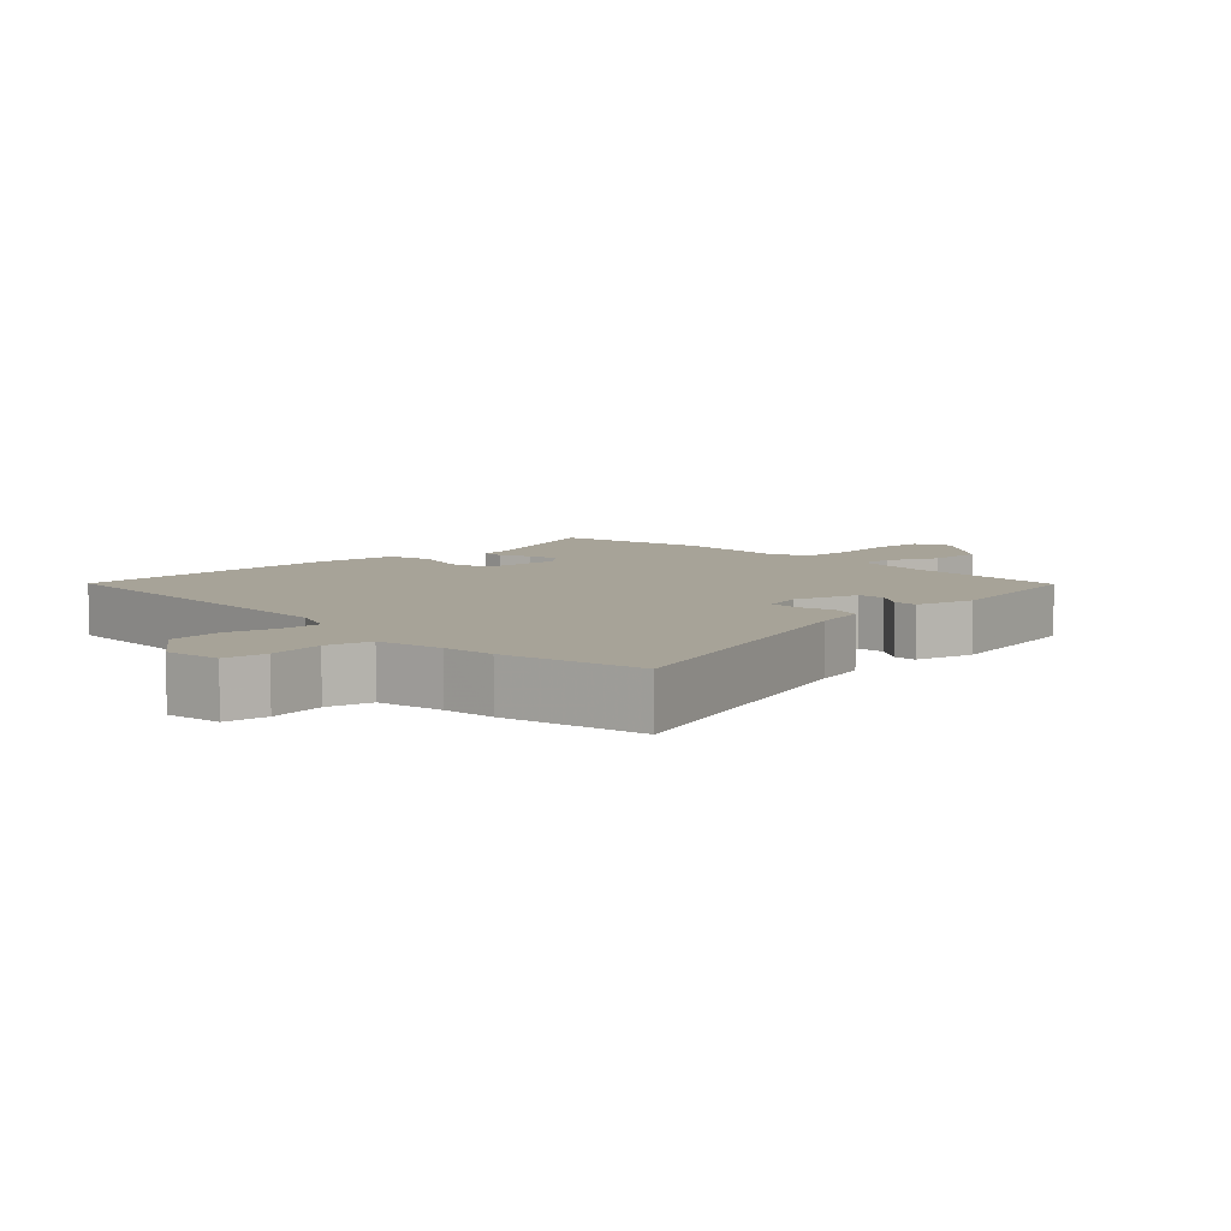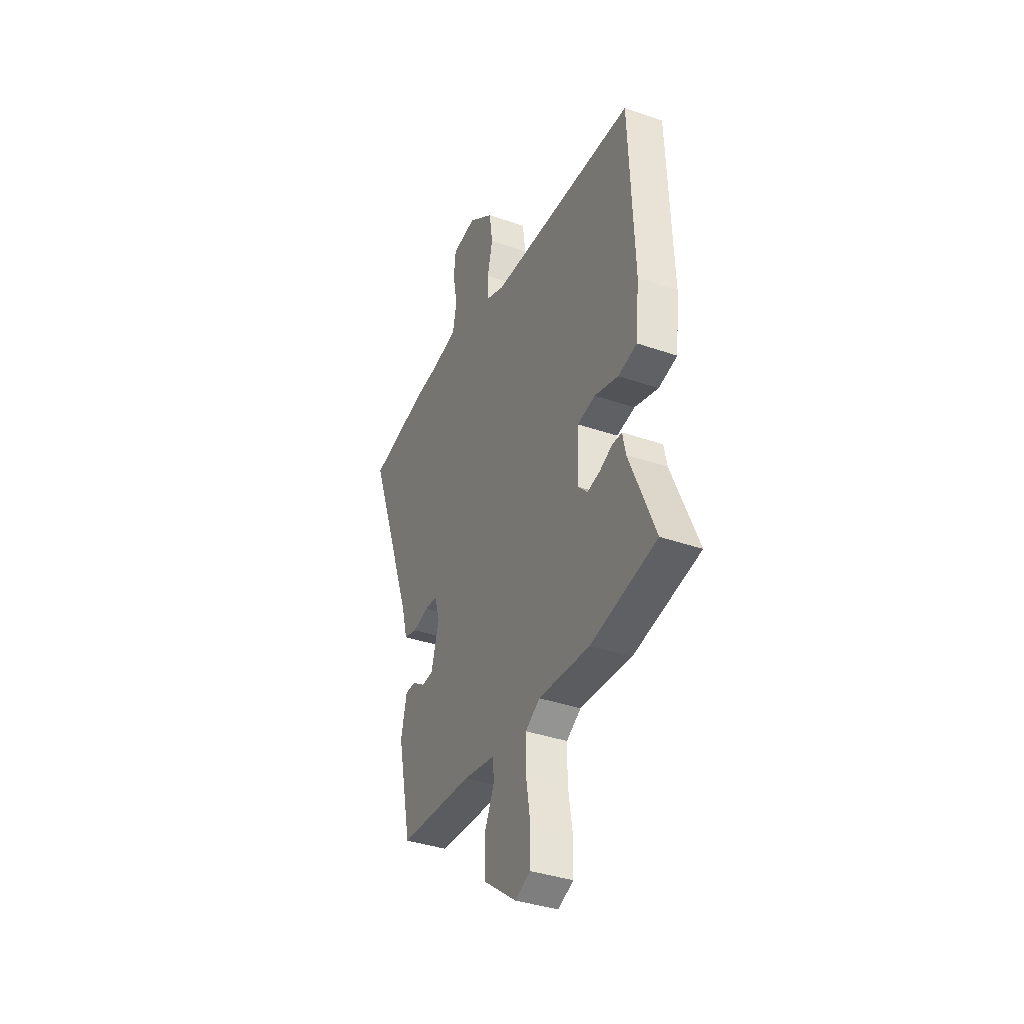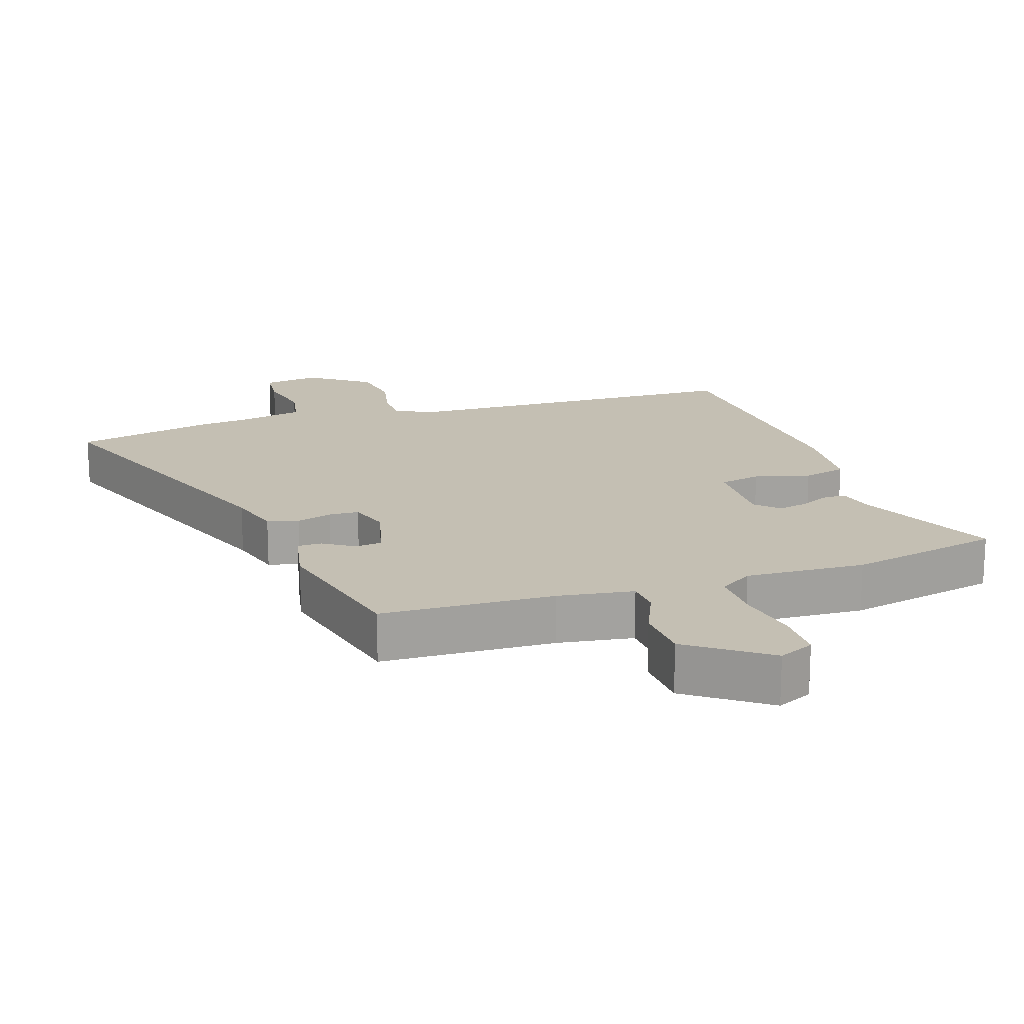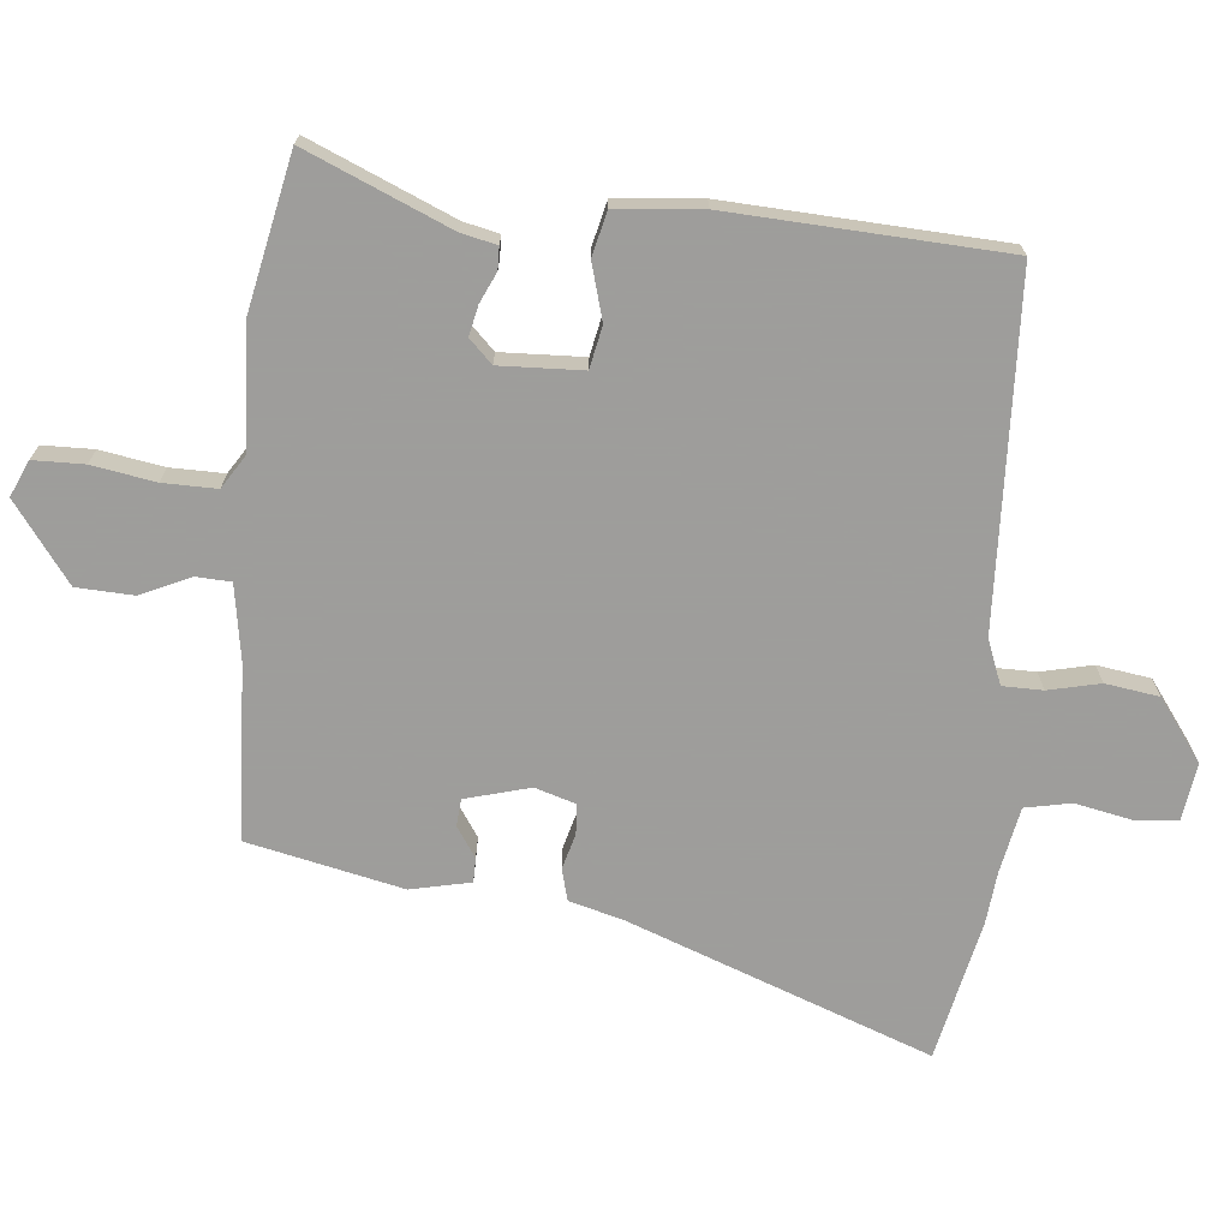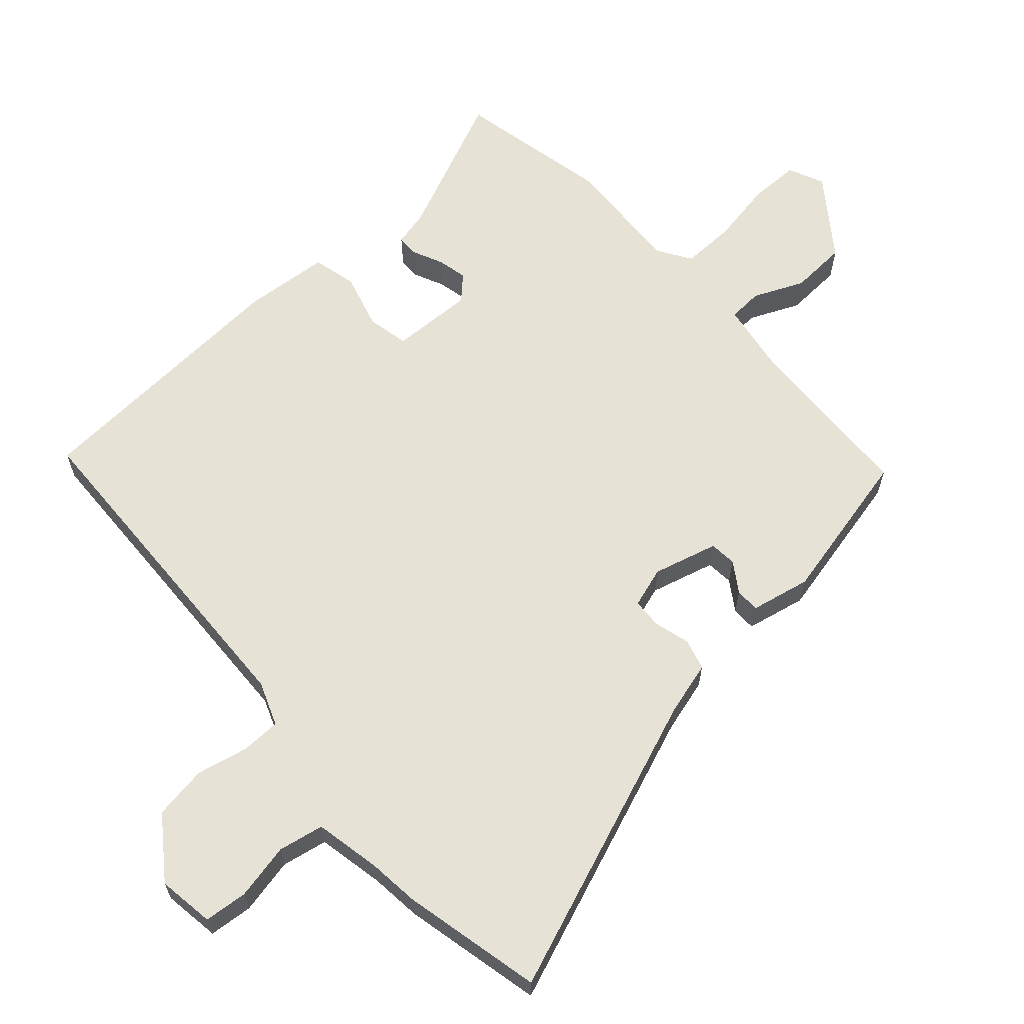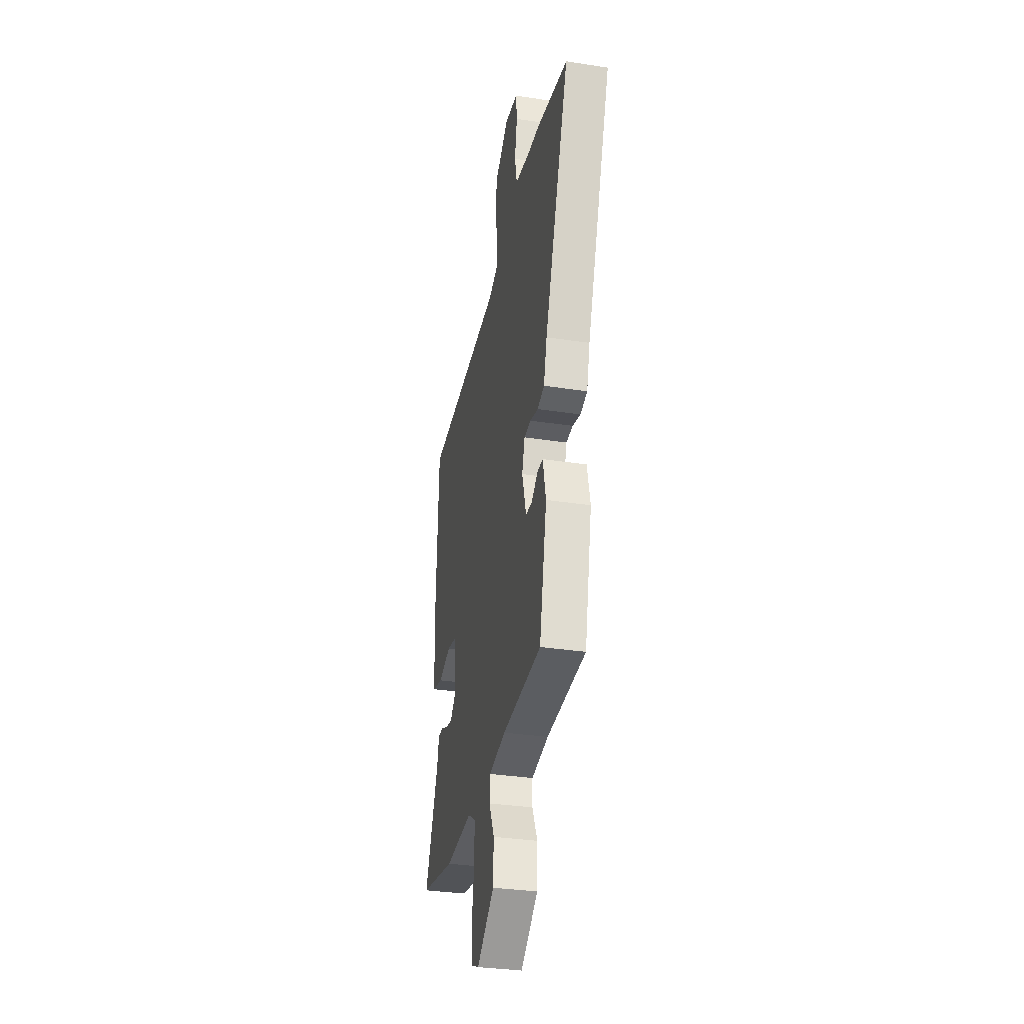
<metadata>
{"format":"obj","ext":"obj","renderer":"f3d","projection":"perspective","resolution":1024,"background":"white","views":[{"elev":6.8,"azim":46.3,"up":"+Y"},{"elev":-37.3,"azim":-114.1,"up":"+Z"},{"elev":17.8,"azim":160.5,"up":"+Y"},{"elev":-70.7,"azim":-96.0,"up":"+Y"},{"elev":63.5,"azim":47.3,"up":"+Y"},{"elev":-32.7,"azim":77.9,"up":"+Z"}]}
</metadata>
<code>
v -0.496 0.07 0.434
v 0.014 0.07 0.46
v 0.079 0.07 0.486
v 0.079 0.07 0.545
v 0.061 0.07 0.621
v 0.072 0.07 0.7
v 0.16 0.07 0.766
v 0.244 0.07 0.755
v 0.251 0.07 0.691
v 0.235 0.07 0.608
v 0.249 0.07 0.541
v 0.347 0.07 0.523
v 0.423 0.07 0.516
v 0.631 0.07 0.473
v 0.47 0.07 0.028
v 0.449 0.07 -0.052
v 0.403 0.07 -0.065
v 0.35 0.07 -0.051
v 0.306 0.07 -0.054
v 0.288 0.07 -0.114
v 0.315 0.07 -0.209
v 0.355 0.07 -0.212
v 0.399 0.07 -0.182
v 0.435 0.07 -0.182
v 0.455 0.07 -0.27
v 0.407 0.07 -0.499
v 0.151 0.07 -0.513
v 0.04 0.07 -0.532
v 0.038 0.07 -0.583
v 0.072 0.07 -0.656
v 0.069 0.07 -0.74
v -0.045 0.07 -0.826
v -0.098 0.07 -0.803
v -0.1 0.07 -0.728
v -0.085 0.07 -0.635
v -0.085 0.07 -0.556
v -0.135 0.07 -0.525
v -0.312 0.07 -0.537
v -0.54 0.07 -0.492
v -0.451 0.07 -0.279
v -0.44 0.07 -0.227
v -0.407 0.07 -0.226
v -0.362 0.07 -0.246
v -0.318 0.07 -0.255
v -0.285 0.07 -0.221
v -0.291 0.07 -0.099
v -0.353 0.07 -0.087
v -0.435 0.07 -0.111
v -0.5 0.07 -0.096
v -0.513 0.07 0.03
v -0.496 0 0.434
v 0.014 0 0.46
v 0.079 0 0.486
v 0.079 0 0.545
v 0.061 0 0.621
v 0.072 0 0.7
v 0.16 0 0.766
v 0.244 0 0.755
v 0.251 0 0.691
v 0.235 0 0.608
v 0.249 0 0.541
v 0.347 0 0.523
v 0.423 0 0.516
v 0.631 0 0.473
v 0.47 0 0.028
v 0.449 0 -0.052
v 0.403 0 -0.065
v 0.35 0 -0.051
v 0.306 0 -0.054
v 0.288 0 -0.114
v 0.315 0 -0.209
v 0.355 0 -0.212
v 0.399 0 -0.182
v 0.435 0 -0.182
v 0.455 0 -0.27
v 0.407 0 -0.499
v 0.151 0 -0.513
v 0.04 0 -0.532
v 0.038 0 -0.583
v 0.072 0 -0.656
v 0.069 0 -0.74
v -0.045 0 -0.826
v -0.098 0 -0.803
v -0.1 0 -0.728
v -0.085 0 -0.635
v -0.085 0 -0.556
v -0.135 0 -0.525
v -0.312 0 -0.537
v -0.54 0 -0.492
v -0.451 0 -0.279
v -0.44 0 -0.227
v -0.407 0 -0.226
v -0.362 0 -0.246
v -0.318 0 -0.255
v -0.285 0 -0.221
v -0.291 0 -0.099
v -0.353 0 -0.087
v -0.435 0 -0.111
v -0.5 0 -0.096
v -0.513 0 0.03
f 50 1 2
f 49 50 2
f 48 49 2
f 47 48 2
f 46 47 2 3
f 45 46 3
f 40 41 42 43
f 40 43 44
f 39 40 44
f 38 39 44
f 37 38 44
f 36 37 44 45
f 33 34 35
f 32 33 35
f 31 32 35
f 30 31 35
f 29 30 35
f 28 29 35 36
f 25 26 27
f 24 25 27
f 23 24 27
f 22 23 27
f 21 22 27 28
f 36 45 3
f 28 36 3
f 21 28 3
f 20 21 3
f 15 16 17 18
f 15 18 19
f 14 15 19
f 13 14 19
f 12 13 19
f 8 9 10
f 7 8 10
f 6 7 10
f 5 6 10
f 4 5 10
f 4 10 11
f 12 19 20
f 11 12 20
f 4 11 20
f 3 4 20
f 52 51 100
f 52 100 99
f 52 99 98
f 52 98 97
f 53 52 97 96
f 53 96 95
f 93 92 91 90
f 94 93 90
f 94 90 89
f 94 89 88
f 94 88 87
f 95 94 87 86
f 85 84 83
f 85 83 82
f 85 82 81
f 85 81 80
f 85 80 79
f 86 85 79 78
f 77 76 75
f 77 75 74
f 77 74 73
f 77 73 72
f 78 77 72 71
f 53 95 86
f 53 86 78
f 53 78 71
f 53 71 70
f 68 67 66 65
f 69 68 65
f 69 65 64
f 69 64 63
f 69 63 62
f 60 59 58
f 60 58 57
f 60 57 56
f 60 56 55
f 60 55 54
f 61 60 54
f 70 69 62
f 70 62 61
f 70 61 54
f 70 54 53
f 1 51 52 2
f 2 52 53 3
f 3 53 54 4
f 4 54 55 5
f 5 55 56 6
f 6 56 57 7
f 7 57 58 8
f 8 58 59 9
f 9 59 60 10
f 10 60 61 11
f 11 61 62 12
f 12 62 63 13
f 13 63 64 14
f 14 64 65 15
f 15 65 66 16
f 16 66 67 17
f 17 67 68 18
f 18 68 69 19
f 19 69 70 20
f 20 70 71 21
f 21 71 72 22
f 22 72 73 23
f 23 73 74 24
f 24 74 75 25
f 25 75 76 26
f 26 76 77 27
f 27 77 78 28
f 28 78 79 29
f 29 79 80 30
f 30 80 81 31
f 31 81 82 32
f 32 82 83 33
f 33 83 84 34
f 34 84 85 35
f 35 85 86 36
f 36 86 87 37
f 37 87 88 38
f 38 88 89 39
f 39 89 90 40
f 40 90 91 41
f 41 91 92 42
f 42 92 93 43
f 43 93 94 44
f 44 94 95 45
f 45 95 96 46
f 46 96 97 47
f 47 97 98 48
f 48 98 99 49
f 49 99 100 50
f 50 100 51 1

</code>
